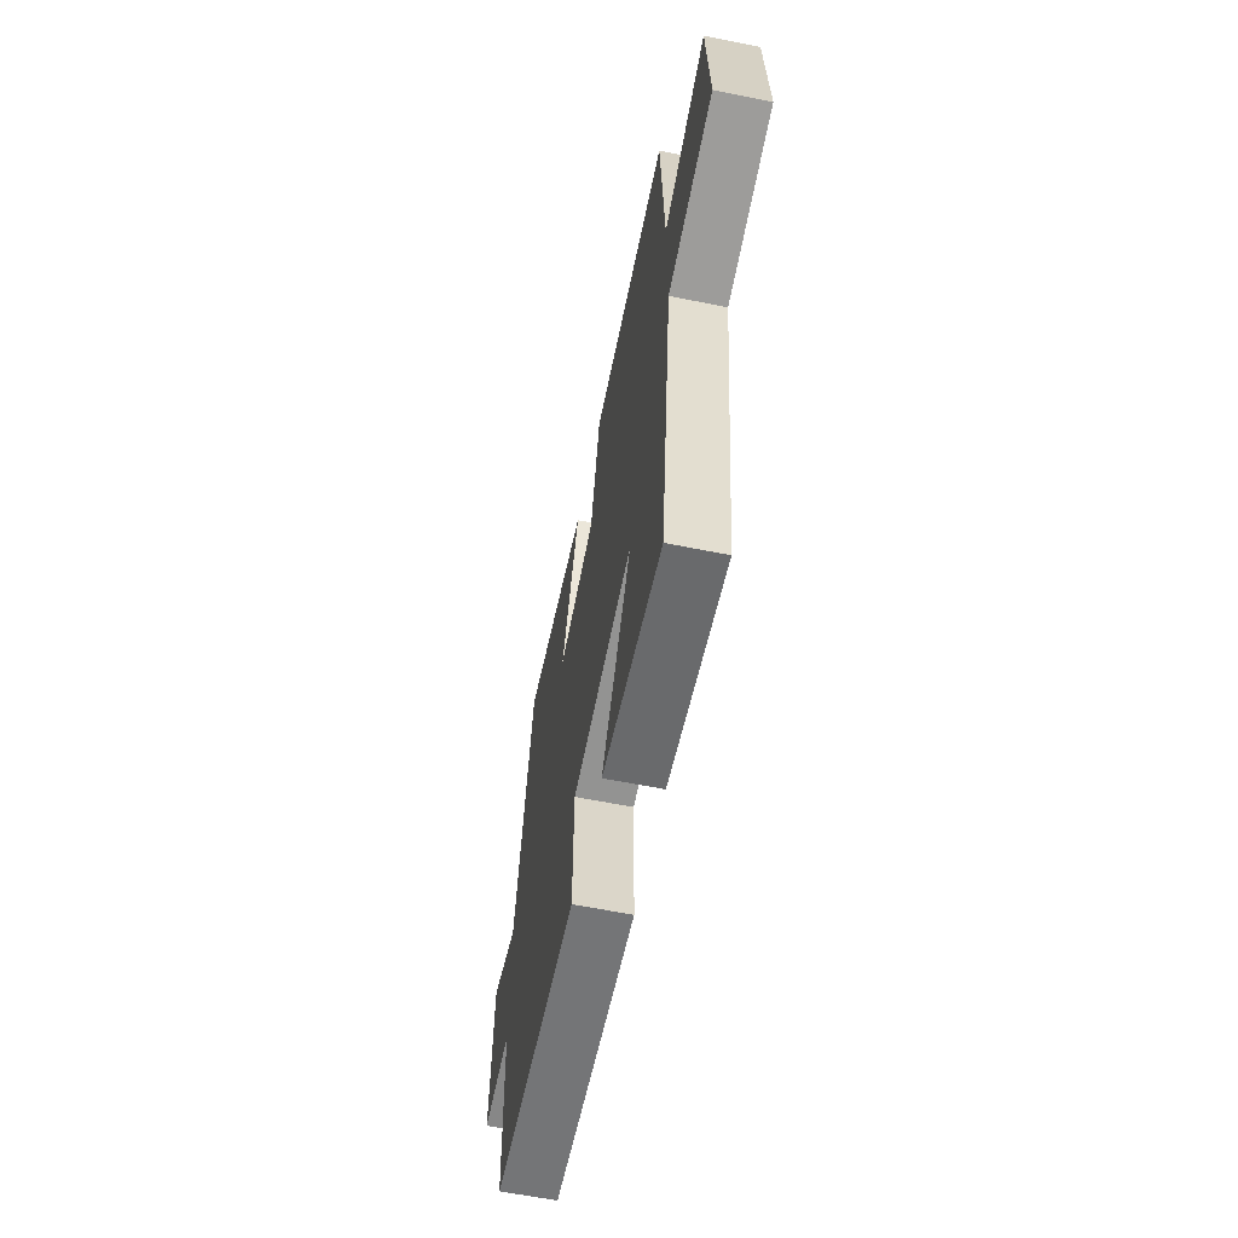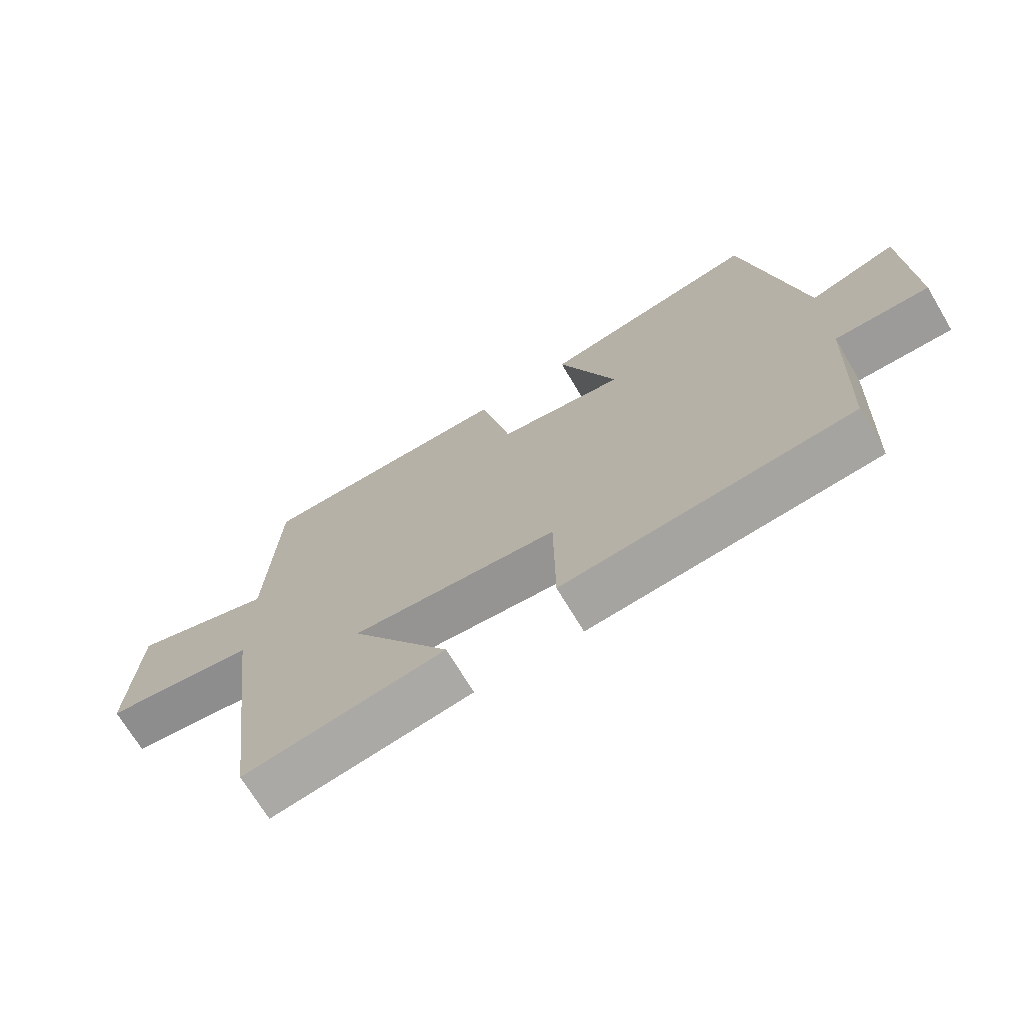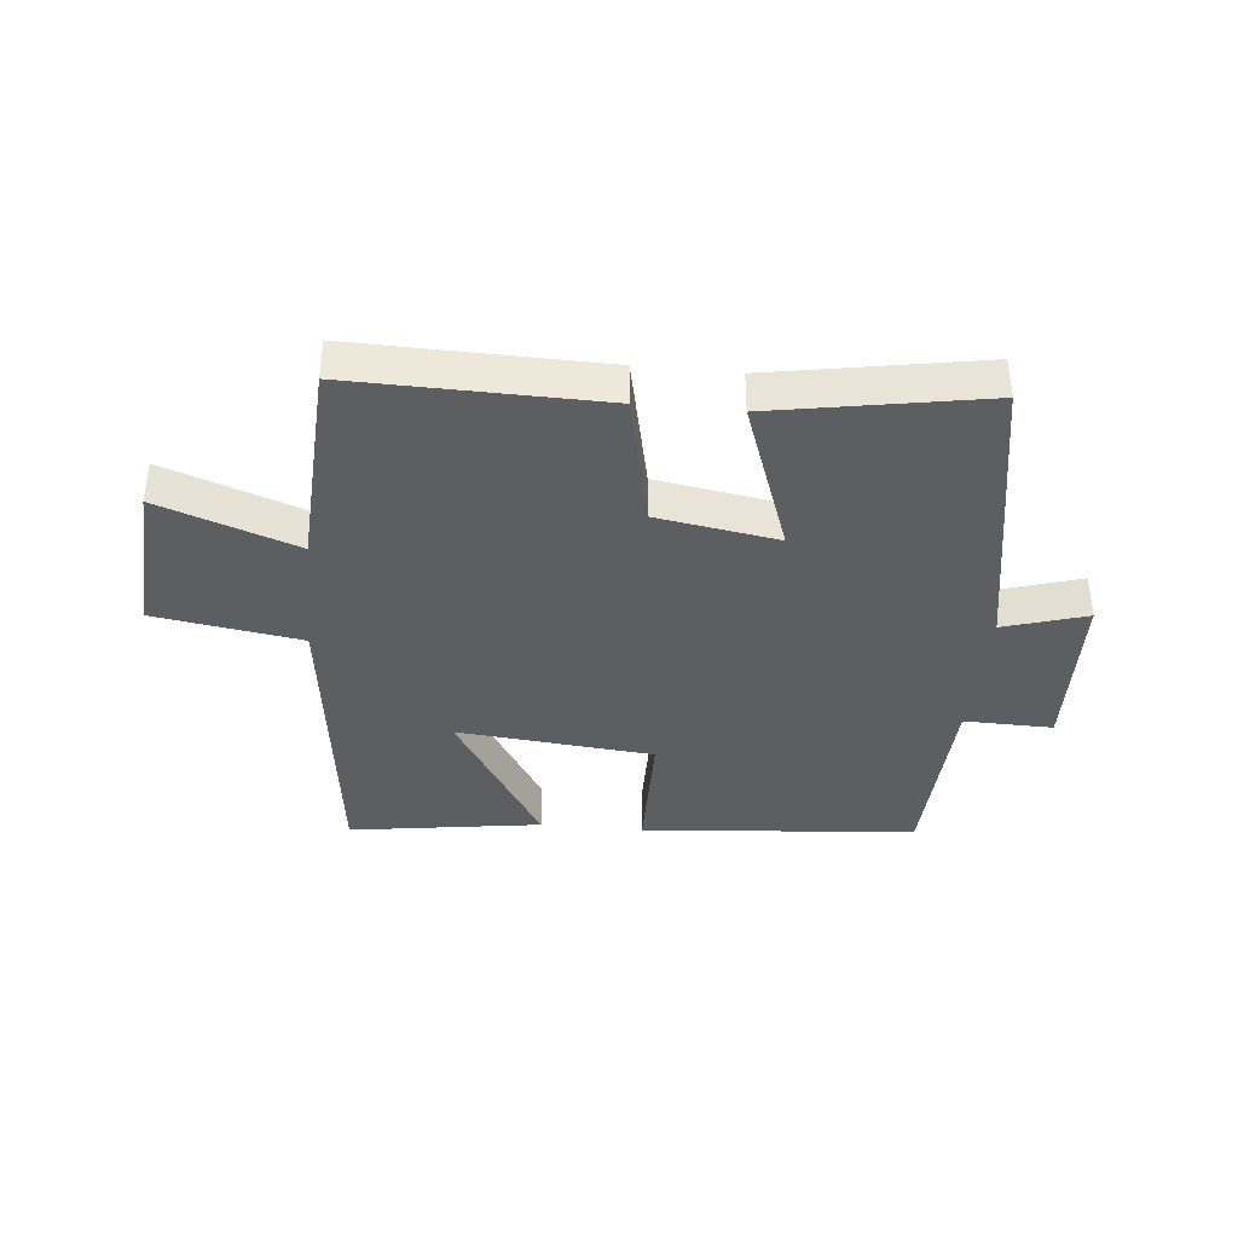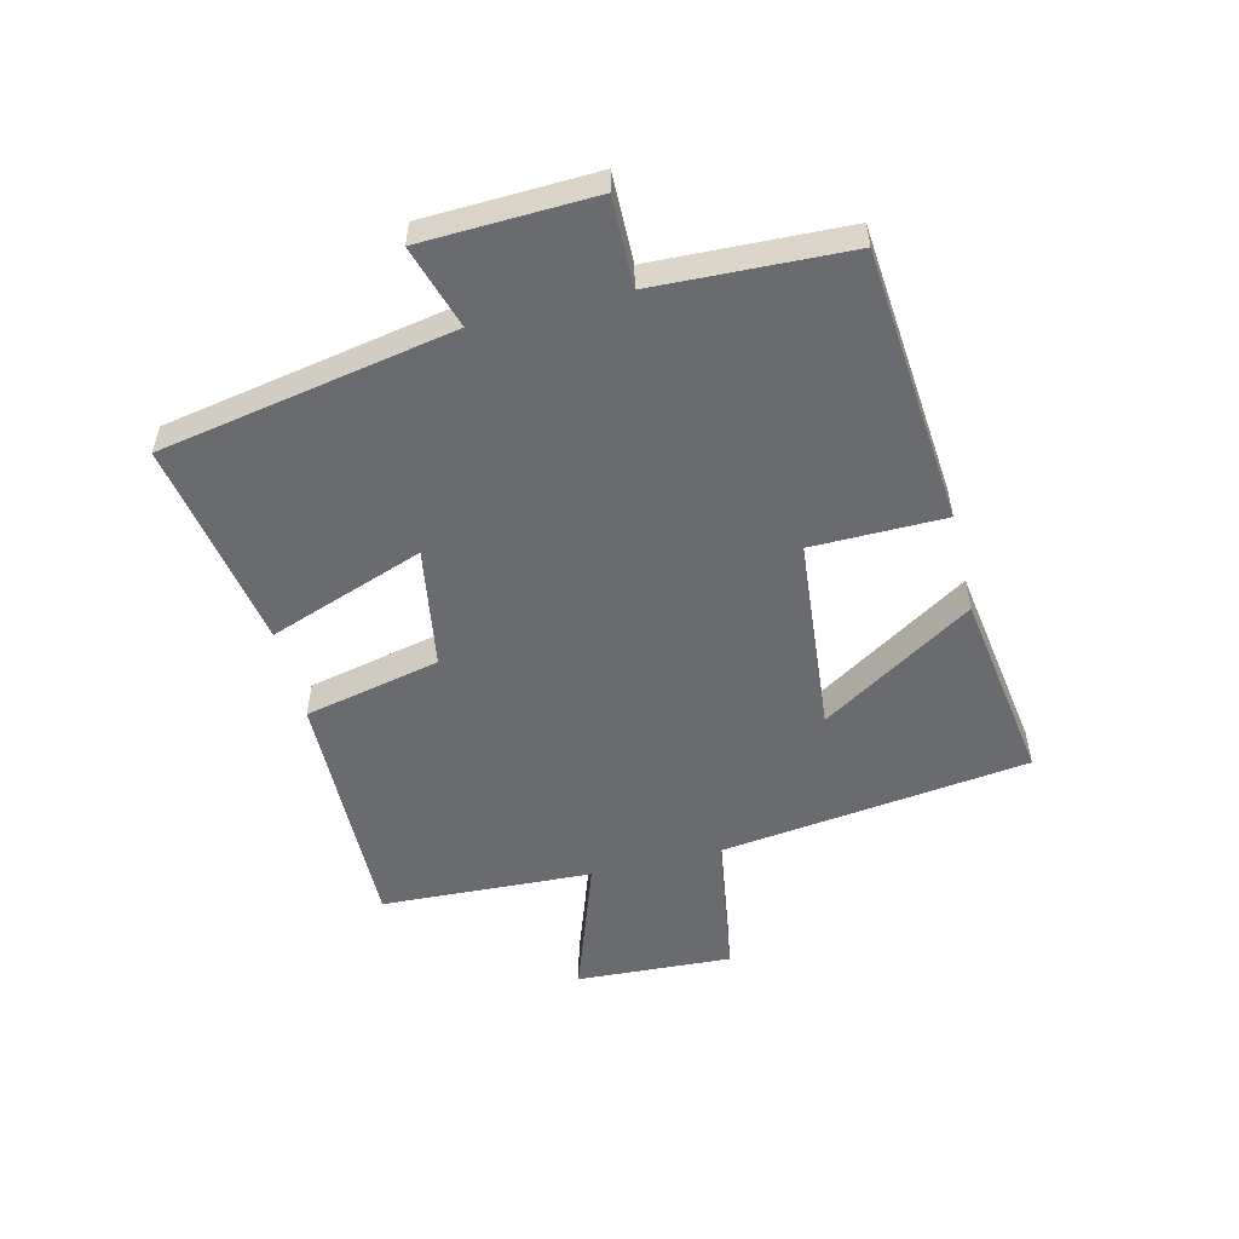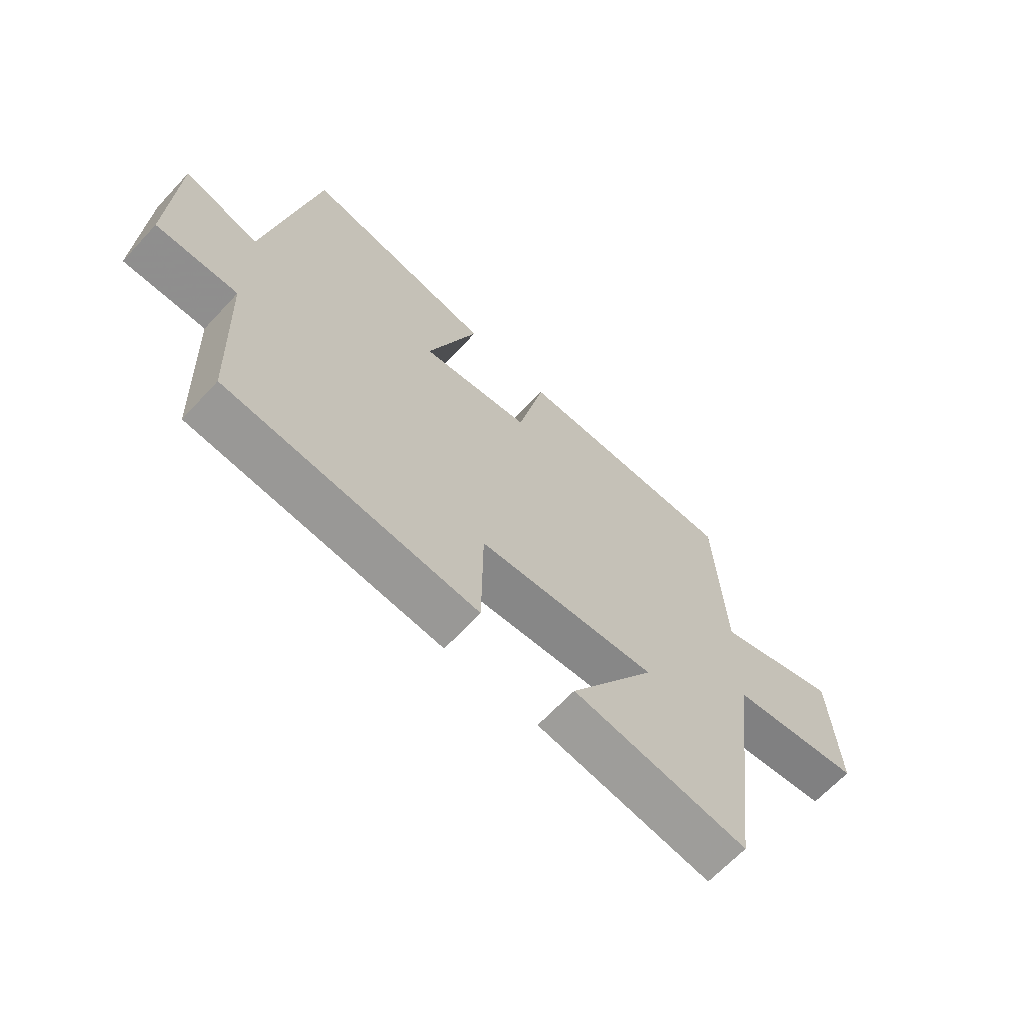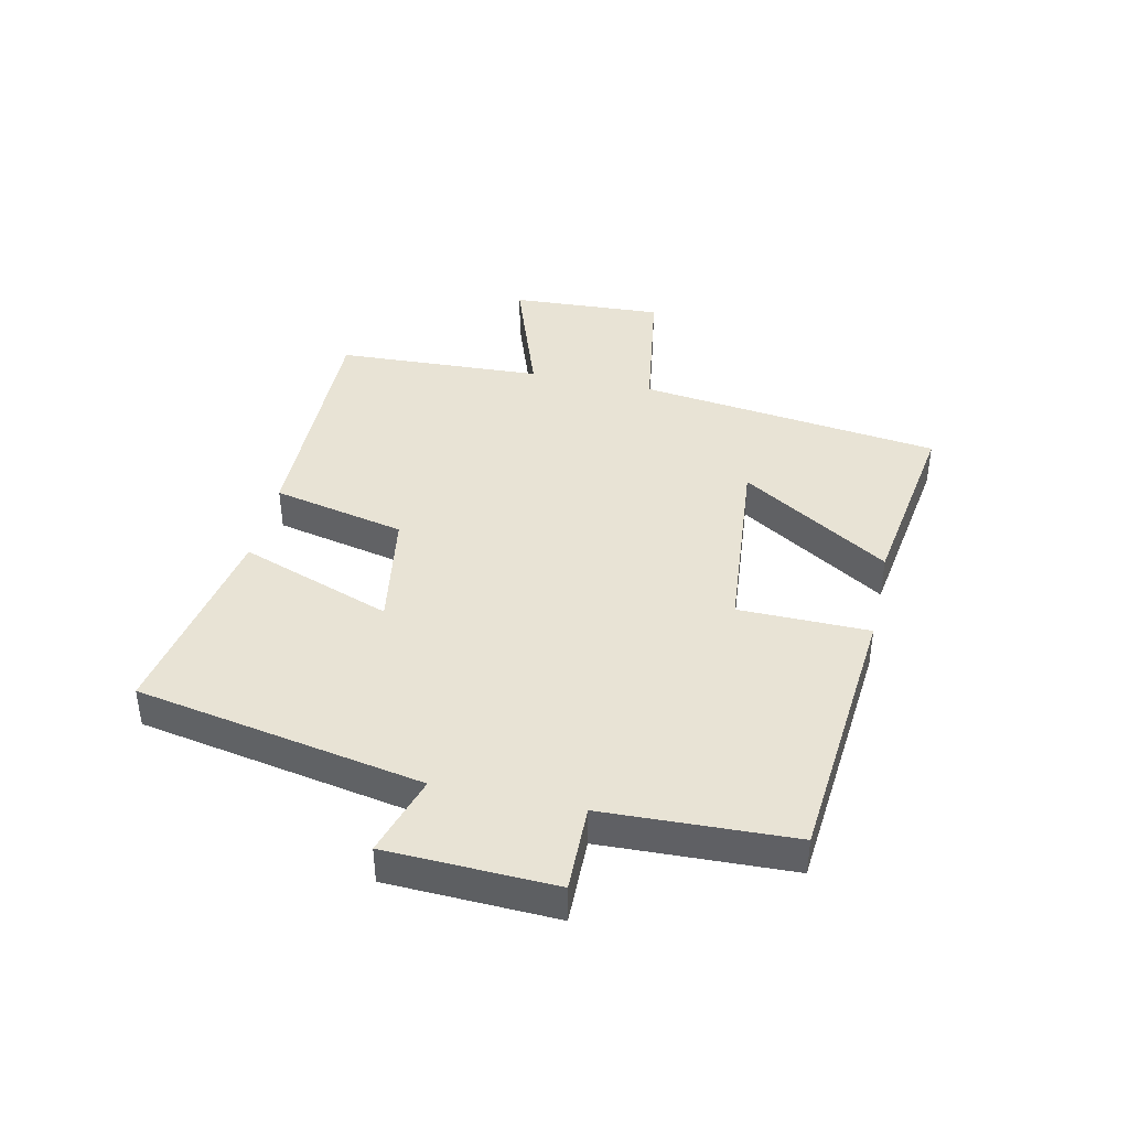
<metadata>
{"format":"obj","ext":"obj","renderer":"f3d","projection":"perspective","resolution":1024,"background":"white","views":[{"elev":-61.3,"azim":-101.6,"up":"+Z"},{"elev":-70.6,"azim":30.9,"up":"+Z"},{"elev":-38.5,"azim":-5.6,"up":"+Y"},{"elev":-53.3,"azim":103.9,"up":"+Y"},{"elev":-65.8,"azim":137.0,"up":"+Z"},{"elev":41.0,"azim":102.6,"up":"+Y"}]}
</metadata>
<code>
v -0.483 0.07 0.507
v -0.081 0.07 0.5
v -0.033 0.07 0.28
v 0.163 0.07 0.248
v 0.073 0.07 0.5
v 0.413 0.07 0.56
v 0.5 0.07 0.085
v 0.634 0.07 0.126
v 0.644 0.07 -0.152
v 0.5 0.07 -0.149
v 0.487 0.07 -0.462
v 0.041 0.07 -0.5
v 0.039 0.07 -0.284
v -0.279 0.07 -0.254
v -0.125 0.07 -0.5
v -0.437 0.07 -0.546
v -0.5 0.07 -0.045
v -0.737 0.07 -0.008
v -0.723 0.07 0.244
v -0.5 0.07 0.165
v -0.483 0 0.507
v -0.081 0 0.5
v -0.033 0 0.28
v 0.163 0 0.248
v 0.073 0 0.5
v 0.413 0 0.56
v 0.5 0 0.085
v 0.634 0 0.126
v 0.644 0 -0.152
v 0.5 0 -0.149
v 0.487 0 -0.462
v 0.041 0 -0.5
v 0.039 0 -0.284
v -0.279 0 -0.254
v -0.125 0 -0.5
v -0.437 0 -0.546
v -0.5 0 -0.045
v -0.737 0 -0.008
v -0.723 0 0.244
v -0.5 0 0.165
f 17 18 19 20
f 14 15 16 17
f 13 14 17 20
f 10 11 12 13
f 10 13 20 1
f 7 8 9 10
f 4 5 6 7
f 3 4 7 10
f 1 2 3
f 1 3 10
f 40 39 38 37
f 37 36 35 34
f 40 37 34 33
f 33 32 31 30
f 21 40 33 30
f 30 29 28 27
f 27 26 25 24
f 30 27 24 23
f 23 22 21
f 30 23 21
f 1 21 22 2
f 2 22 23 3
f 3 23 24 4
f 4 24 25 5
f 5 25 26 6
f 6 26 27 7
f 7 27 28 8
f 8 28 29 9
f 9 29 30 10
f 10 30 31 11
f 11 31 32 12
f 12 32 33 13
f 13 33 34 14
f 14 34 35 15
f 15 35 36 16
f 16 36 37 17
f 17 37 38 18
f 18 38 39 19
f 19 39 40 20
f 20 40 21 1

</code>
